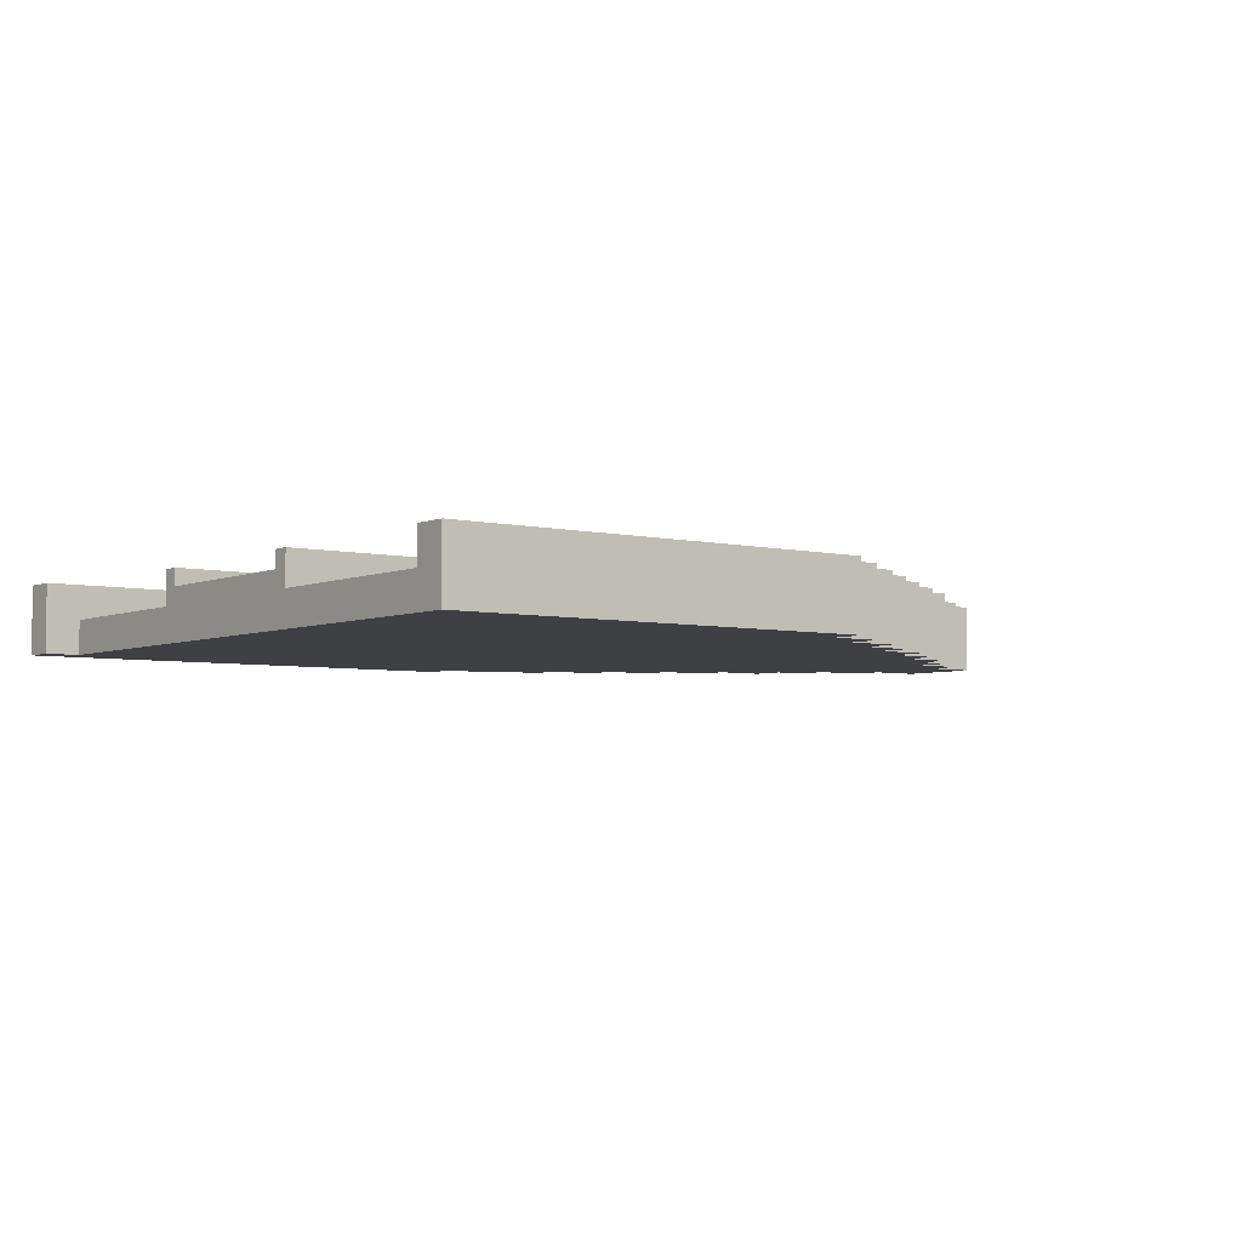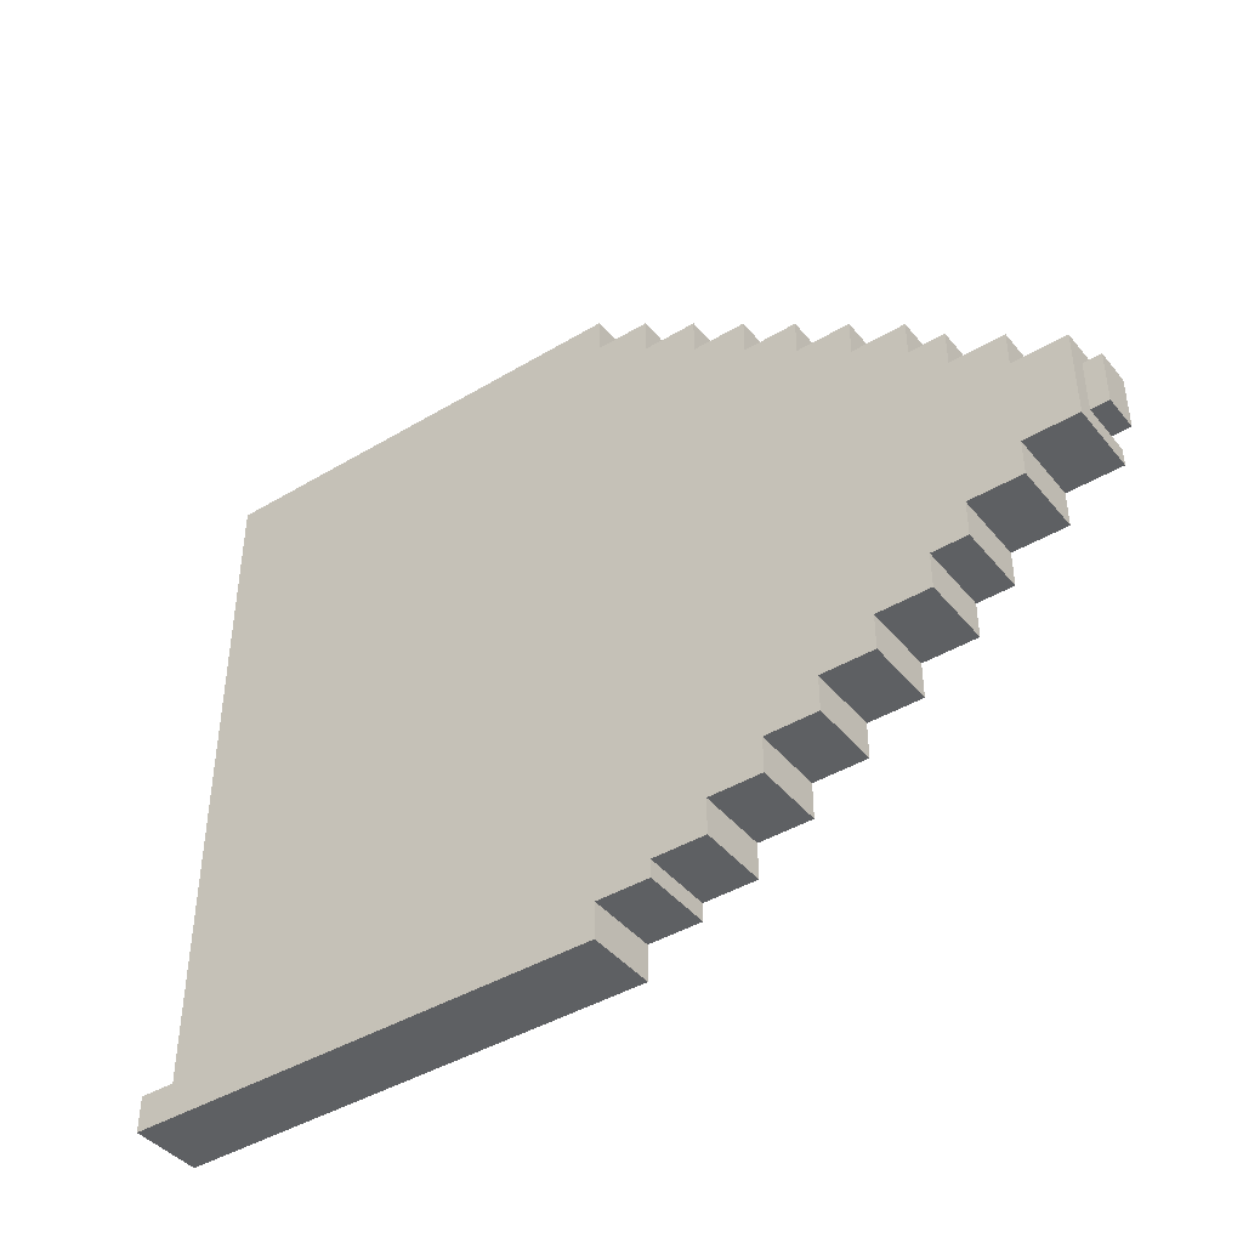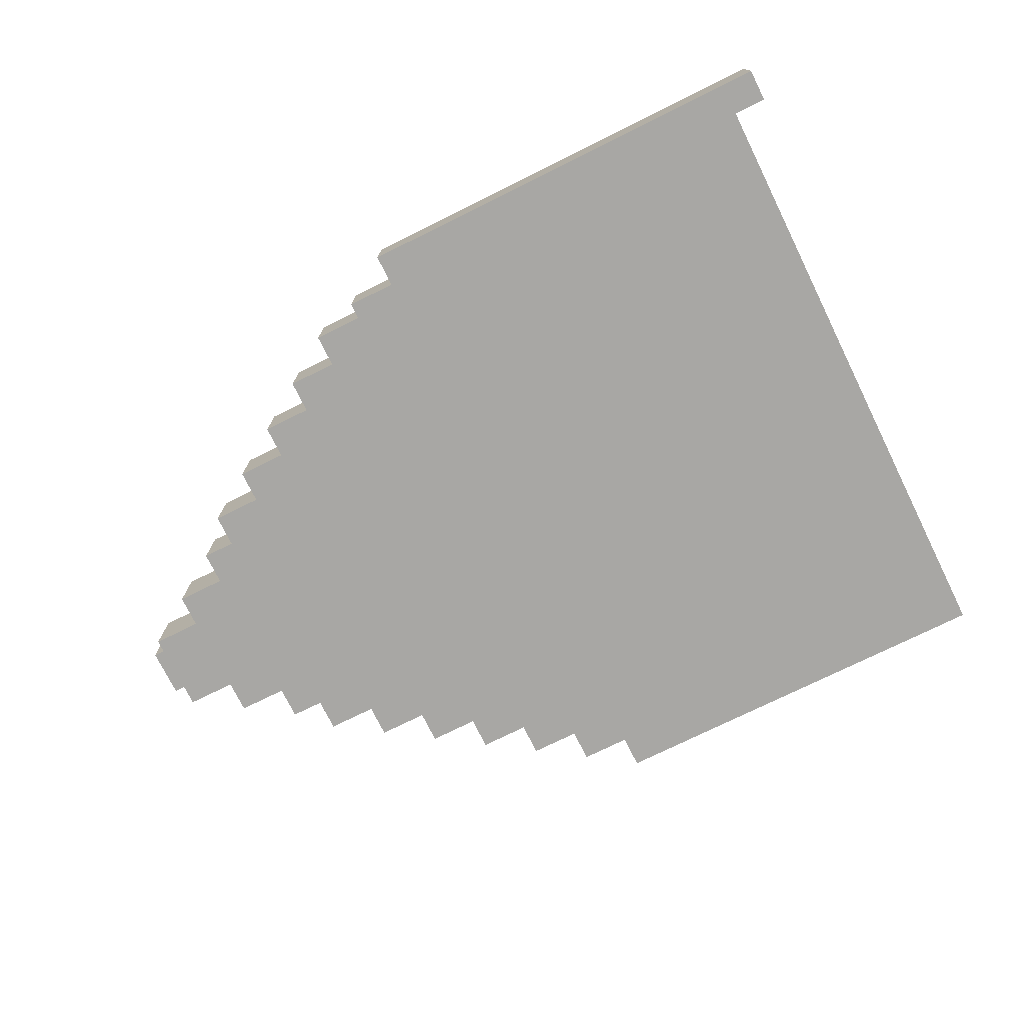
<metadata>
{"format":"obj","ext":"obj","renderer":"f3d","projection":"perspective","resolution":1024,"background":"white","views":[{"elev":-4.6,"azim":-37.2,"up":"+Y"},{"elev":-42.2,"azim":35.8,"up":"+Z"},{"elev":-74.6,"azim":-153.7,"up":"+Y"}]}
</metadata>
<code>
o
v -2.3 0 -1.8
v -2.3 0 -2
v -2.3 0.4 -1.8
v -2.3 0.4 -2
v -2.1 0 2
v -2.1 0 -1.8
v -2.1 0.2 1.8
v -2.1 0.2 0.6
v -2.1 0.2 0.5
v -2.1 0.2 -0.6
v -2.1 0.2 -0.7
v -2.1 0.2 -1.8
v -2.1 0.3 0.5
v -2.1 0.3 -0.6
v -2.1 0.4 2
v -2.1 0.4 1.8
v -2.1 0.4 0.6
v -2.1 0.4 0.5
v -2.1 0.4 -0.6
v -2.1 0.4 -0.7
v 0.3 0.2 1.8
v 0.3 0.2 1.6
v 0.3 0.2 -1.6
v 0.3 0.2 -1.8
v 0.3 0.4 1.8
v 0.3 0.4 1.6
v 0.3 0.4 -1.6
v 0.3 0.4 -1.8
v 0.6 0.2 1.6
v 0.6 0.2 1.4
v 0.6 0.2 -1.5
v 0.6 0.2 -1.6
v 0.6 0.4 1.6
v 0.6 0.4 1.4
v 0.6 0.4 -1.5
v 0.6 0.4 -1.6
v 0.9 0.2 1.4
v 0.9 0.2 1.2
v 0.9 0.2 -1.3
v 0.9 0.2 -1.5
v 0.9 0.4 1.4
v 0.9 0.4 1.2
v 0.9 0.4 -1.3
v 0.9 0.4 -1.5
v 1.2 0.2 1.2
v 1.2 0.2 1
v 1.2 0.2 -1.1
v 1.2 0.2 -1.3
v 1.2 0.4 1.2
v 1.2 0.4 1
v 1.2 0.4 -1.1
v 1.2 0.4 -1.3
v 1.5 0.2 1
v 1.5 0.2 0.8
v 1.5 0.2 -0.9
v 1.5 0.2 -1.1
v 1.5 0.4 1
v 1.5 0.4 0.8
v 1.5 0.4 -0.9
v 1.5 0.4 -1.1
v 1.8 0.2 0.8
v 1.8 0.2 0.6
v 1.8 0.2 -0.7
v 1.8 0.2 -0.9
v 1.8 0.4 0.8
v 1.8 0.4 0.6
v 1.8 0.4 -0.7
v 1.8 0.4 -0.9
v 2 0.3 -0.5
v 2 0.3 -0.6
v 2 0.4 -0.5
v 2 0.4 -0.6
v 2.1 0.3 0.5
v 2.1 0.3 0.4
v 2.1 0.4 0.5
v 2.1 0.4 0.4
v 2.3 0.3 0.4
v 2.3 0.3 0.2
v 2.3 0.3 -0.3
v 2.3 0.3 -0.5
v 2.3 0.4 0.4
v 2.3 0.4 0.2
v 2.3 0.4 -0.3
v 2.3 0.4 -0.5
v 2.6 0.3 0.2
v 2.6 0.3 0.1
v 2.6 0.3 -0.2
v 2.6 0.3 -0.3
v 2.6 0.4 0.2
v 2.6 0.4 0.1
v 2.6 0.4 -0.2
v 2.6 0.4 -0.3
v 0.4 0 2
v 0.4 0 1.8
v 0.4 0 -1.8
v 0.4 0 -2
v 0.4 0.4 2
v 0.4 0.4 1.8
v 0.4 0.4 -1.8
v 0.4 0.4 -2
v 0.7 0 1.8
v 0.7 0 1.6
v 0.7 0 -1.7
v 0.7 0 -1.8
v 0.7 0.4 1.8
v 0.7 0.4 1.6
v 0.7 0.4 -1.7
v 0.7 0.4 -1.8
v 1 0 1.6
v 1 0 1.4
v 1 0 -1.5
v 1 0 -1.7
v 1 0.4 1.6
v 1 0.4 1.4
v 1 0.4 -1.5
v 1 0.4 -1.7
v 1.3 0 1.4
v 1.3 0 1.2
v 1.3 0 -1.3
v 1.3 0 -1.5
v 1.3 0.4 1.4
v 1.3 0.4 1.2
v 1.3 0.4 -1.3
v 1.3 0.4 -1.5
v 1.6 0 1.2
v 1.6 0 1
v 1.6 0 -1.1
v 1.6 0 -1.3
v 1.6 0.4 1.2
v 1.6 0.4 1
v 1.6 0.4 -1.1
v 1.6 0.4 -1.3
v 1.9 0 1
v 1.9 0 0.8
v 1.9 0 -0.9
v 1.9 0 -1.1
v 1.9 0.4 1
v 1.9 0.4 0.8
v 1.9 0.4 -0.9
v 1.9 0.4 -1.1
v 2.2 0 0.8
v 2.2 0 0.6
v 2.2 0 -0.7
v 2.2 0 -0.9
v 2.2 0.4 0.8
v 2.2 0.4 0.6
v 2.2 0.4 -0.7
v 2.2 0.4 -0.9
v 2.4 0 0.6
v 2.4 0 0.4
v 2.4 0 -0.5
v 2.4 0 -0.7
v 2.4 0.4 0.6
v 2.4 0.4 0.4
v 2.4 0.4 -0.5
v 2.4 0.4 -0.7
v 2.7 0 0.4
v 2.7 0 0.2
v 2.7 0 -0.3
v 2.7 0 -0.5
v 2.7 0.4 0.4
v 2.7 0.4 0.2
v 2.7 0.4 -0.3
v 2.7 0.4 -0.5
v 3 0 0.2
v 3 0 -0.3
v 3 0.1 0.1
v 3 0.1 -0.2
v 3 0.3 0.1
v 3 0.3 -0.2
v 3 0.4 0.2
v 3 0.4 0.1
v 3 0.4 -0.2
v 3 0.4 -0.3
v 3.1 0.1 0.1
v 3.1 0.1 -0.2
v 3.1 0.3 0.1
v 3.1 0.3 -0.2
v -2.1 0 2
v -2.1 0.4 2
v 0.4 0 2
v 0.4 0.4 2
v 0.4 0 1.8
v 0.4 0.4 1.8
v 0.7 0 1.8
v 0.7 0.4 1.8
v 0.7 0 1.6
v 0.7 0.4 1.6
v 1 0 1.6
v 1 0.4 1.6
v 1 0 1.4
v 1 0.4 1.4
v 1.3 0 1.4
v 1.3 0.4 1.4
v 1.3 0 1.2
v 1.3 0.4 1.2
v 1.6 0 1.2
v 1.6 0.4 1.2
v 1.6 0 1
v 1.6 0.4 1
v 1.9 0 1
v 1.9 0.4 1
v 1.9 0 0.8
v 1.9 0.4 0.8
v 2.2 0 0.8
v 2.2 0.4 0.8
v -2.1 0.2 0.6
v -2.1 0.4 0.6
v -2 0.2 0.6
v 1.8 0.2 0.6
v 1.8 0.4 0.6
v 2.2 0 0.6
v 2.2 0.4 0.6
v 2.4 0 0.6
v 2.4 0.4 0.6
v 2.4 0 0.4
v 2.4 0.4 0.4
v 2.7 0 0.4
v 2.7 0.4 0.4
v 2.7 0 0.2
v 2.7 0.4 0.2
v 3 0 0.2
v 3 0.4 0.2
v 3 0.1 0.1
v 3 0.3 0.1
v 3.1 0.1 0.1
v 3.1 0.3 0.1
v 2.6 0.3 -0.2
v 2.6 0.4 -0.2
v 3 0.3 -0.2
v 3 0.4 -0.2
v 2.3 0.3 -0.3
v 2.3 0.4 -0.3
v 2.6 0.3 -0.3
v 2.6 0.4 -0.3
v 2 0.3 -0.5
v 2 0.4 -0.5
v 2.3 0.3 -0.5
v 2.3 0.4 -0.5
v -2.1 0.3 -0.6
v -2.1 0.4 -0.6
v 2 0.3 -0.6
v 2 0.4 -0.6
v 1.5 0.2 -0.9
v 1.5 0.4 -0.9
v 1.8 0.2 -0.9
v 1.8 0.4 -0.9
v 1.2 0.2 -1.1
v 1.2 0.4 -1.1
v 1.5 0.2 -1.1
v 1.5 0.4 -1.1
v 0.9 0.2 -1.3
v 0.9 0.4 -1.3
v 1.2 0.2 -1.3
v 1.2 0.4 -1.3
v 0.6 0.2 -1.5
v 0.6 0.4 -1.5
v 0.9 0.2 -1.5
v 0.9 0.4 -1.5
v 0.3 0.2 -1.6
v 0.3 0.4 -1.6
v 0.6 0.2 -1.6
v 0.6 0.4 -1.6
v -2.3 0 -1.8
v -2.3 0.4 -1.8
v -2.1 0 -1.8
v -2.1 0.2 -1.8
v -2 0.2 -1.8
v 0.3 0.2 -1.8
v 0.3 0.4 -1.8
v -2.1 0.2 1.8
v -2.1 0.4 1.8
v -2 0.2 1.8
v 0.3 0.2 1.8
v 0.3 0.4 1.8
v 0.3 0.2 1.6
v 0.3 0.4 1.6
v 0.6 0.2 1.6
v 0.6 0.4 1.6
v 0.6 0.2 1.4
v 0.6 0.4 1.4
v 0.9 0.2 1.4
v 0.9 0.4 1.4
v 0.9 0.2 1.2
v 0.9 0.4 1.2
v 1.2 0.2 1.2
v 1.2 0.4 1.2
v 1.2 0.2 1
v 1.2 0.4 1
v 1.5 0.2 1
v 1.5 0.4 1
v 1.5 0.2 0.8
v 1.5 0.4 0.8
v 1.8 0.2 0.8
v 1.8 0.4 0.8
v -2.1 0.3 0.5
v -2.1 0.4 0.5
v 2.1 0.3 0.5
v 2.1 0.4 0.5
v 2.1 0.3 0.4
v 2.1 0.4 0.4
v 2.3 0.3 0.4
v 2.3 0.4 0.4
v 2.3 0.3 0.2
v 2.3 0.4 0.2
v 2.6 0.3 0.2
v 2.6 0.4 0.2
v 2.6 0.3 0.1
v 2.6 0.4 0.1
v 3 0.3 0.1
v 3 0.4 0.1
v 3 0.1 -0.2
v 3 0.3 -0.2
v 3.1 0.1 -0.2
v 3.1 0.3 -0.2
v 2.7 0 -0.3
v 2.7 0.4 -0.3
v 3 0 -0.3
v 3 0.4 -0.3
v 2.4 0 -0.5
v 2.4 0.4 -0.5
v 2.7 0 -0.5
v 2.7 0.4 -0.5
v -2.1 0.2 -0.7
v -2.1 0.4 -0.7
v -2 0.2 -0.7
v 1.8 0.2 -0.7
v 1.8 0.4 -0.7
v 2.2 0 -0.7
v 2.2 0.4 -0.7
v 2.4 0 -0.7
v 2.4 0.4 -0.7
v 1.9 0 -0.9
v 1.9 0.4 -0.9
v 2.2 0 -0.9
v 2.2 0.4 -0.9
v 1.6 0 -1.1
v 1.6 0.4 -1.1
v 1.9 0 -1.1
v 1.9 0.4 -1.1
v 1.3 0 -1.3
v 1.3 0.4 -1.3
v 1.6 0 -1.3
v 1.6 0.4 -1.3
v 1 0 -1.5
v 1 0.4 -1.5
v 1.3 0 -1.5
v 1.3 0.4 -1.5
v 0.7 0 -1.7
v 0.7 0.4 -1.7
v 1 0 -1.7
v 1 0.4 -1.7
v 0.4 0 -1.8
v 0.4 0.4 -1.8
v 0.7 0 -1.8
v 0.7 0.4 -1.8
v -2.3 0 -2
v -2.3 0.4 -2
v 0.4 0 -2
v 0.4 0.4 -2
v -2.1 0 2
v 0.4 0 2
v 0.4 0 1.8
v 0.7 0 1.8
v 0.7 0 1.6
v 1 0 1.6
v 1 0 1.4
v 1.3 0 1.4
v 1.3 0 1.2
v 1.6 0 1.2
v 1.6 0 1
v 1.9 0 1
v 1.9 0 0.8
v 2.2 0 0.8
v 2.2 0 0.6
v 2.4 0 0.6
v 2.4 0 0.4
v 2.7 0 0.4
v 2.7 0 0.2
v 3 0 0.2
v 2.7 0 -0.3
v 3 0 -0.3
v 2.4 0 -0.5
v 2.7 0 -0.5
v 2.2 0 -0.7
v 2.4 0 -0.7
v 1.9 0 -0.9
v 2.2 0 -0.9
v 1.6 0 -1.1
v 1.9 0 -1.1
v 1.3 0 -1.3
v 1.6 0 -1.3
v 1 0 -1.5
v 1.3 0 -1.5
v 0.7 0 -1.7
v 1 0 -1.7
v -2.3 0 -1.8
v -2.1 0 -1.8
v 0.4 0 -1.8
v 0.7 0 -1.8
v -2.3 0 -2
v 0.4 0 -2
v 3 0.1 0.1
v 3.1 0.1 0.1
v 3 0.1 -0.2
v 3.1 0.1 -0.2
v -2.1 0.2 1.8
v -2 0.2 1.8
v 0.3 0.2 1.8
v 0.3 0.2 1.6
v 0.6 0.2 1.6
v 0.6 0.2 1.4
v 0.9 0.2 1.4
v 0.9 0.2 1.2
v 1.2 0.2 1.2
v 1.2 0.2 1
v 1.5 0.2 1
v 1.5 0.2 0.8
v 1.8 0.2 0.8
v -2.1 0.2 0.6
v -2 0.2 0.6
v 1.8 0.2 0.6
v -2.1 0.2 -0.7
v -2 0.2 -0.7
v 1.8 0.2 -0.7
v 1.5 0.2 -0.9
v 1.8 0.2 -0.9
v 1.2 0.2 -1.1
v 1.5 0.2 -1.1
v 0.9 0.2 -1.3
v 1.2 0.2 -1.3
v 0.6 0.2 -1.5
v 0.9 0.2 -1.5
v 0.3 0.2 -1.6
v 0.6 0.2 -1.6
v -2.1 0.2 -1.8
v -2 0.2 -1.8
v 0.3 0.2 -1.8
v -2.1 0.3 0.5
v 2.1 0.3 0.5
v 2.1 0.3 0.4
v 2.3 0.3 0.4
v 2.3 0.3 0.2
v 2.6 0.3 0.2
v 2.6 0.3 0.1
v 3 0.3 0.1
v 3.1 0.3 0.1
v 2.6 0.3 -0.2
v 3 0.3 -0.2
v 3.1 0.3 -0.2
v 2.3 0.3 -0.3
v 2.6 0.3 -0.3
v 2 0.3 -0.5
v 2.3 0.3 -0.5
v -2.1 0.3 -0.6
v 2 0.3 -0.6
v -2.1 0.4 2
v 0.4 0.4 2
v -2.1 0.4 1.8
v 0.3 0.4 1.8
v 0.4 0.4 1.8
v 0.7 0.4 1.8
v 0.3 0.4 1.6
v 0.6 0.4 1.6
v 0.7 0.4 1.6
v 1 0.4 1.6
v 0.6 0.4 1.4
v 0.9 0.4 1.4
v 1 0.4 1.4
v 1.3 0.4 1.4
v 0.9 0.4 1.2
v 1.2 0.4 1.2
v 1.3 0.4 1.2
v 1.6 0.4 1.2
v 1.2 0.4 1
v 1.5 0.4 1
v 1.6 0.4 1
v 1.9 0.4 1
v 1.5 0.4 0.8
v 1.8 0.4 0.8
v 1.9 0.4 0.8
v 2.2 0.4 0.8
v -2.1 0.4 0.6
v 1.8 0.4 0.6
v 2.2 0.4 0.6
v 2.4 0.4 0.6
v -2.1 0.4 0.5
v 2.1 0.4 0.5
v 2.1 0.4 0.4
v 2.3 0.4 0.4
v 2.4 0.4 0.4
v 2.7 0.4 0.4
v 2.3 0.4 0.2
v 2.6 0.4 0.2
v 2.7 0.4 0.2
v 3 0.4 0.2
v 2.6 0.4 0.1
v 3 0.4 0.1
v 2.6 0.4 -0.2
v 3 0.4 -0.2
v 2.3 0.4 -0.3
v 2.6 0.4 -0.3
v 2.7 0.4 -0.3
v 3 0.4 -0.3
v 2 0.4 -0.5
v 2.3 0.4 -0.5
v 2.4 0.4 -0.5
v 2.7 0.4 -0.5
v -2.1 0.4 -0.6
v 2 0.4 -0.6
v -2.1 0.4 -0.7
v 1.8 0.4 -0.7
v 2.2 0.4 -0.7
v 2.4 0.4 -0.7
v 1.5 0.4 -0.9
v 1.8 0.4 -0.9
v 1.9 0.4 -0.9
v 2.2 0.4 -0.9
v 1.2 0.4 -1.1
v 1.5 0.4 -1.1
v 1.6 0.4 -1.1
v 1.9 0.4 -1.1
v 0.9 0.4 -1.3
v 1.2 0.4 -1.3
v 1.3 0.4 -1.3
v 1.6 0.4 -1.3
v 0.6 0.4 -1.5
v 0.9 0.4 -1.5
v 1 0.4 -1.5
v 1.3 0.4 -1.5
v 0.3 0.4 -1.6
v 0.6 0.4 -1.6
v 0.7 0.4 -1.7
v 1 0.4 -1.7
v -2.3 0.4 -1.8
v 0.3 0.4 -1.8
v 0.4 0.4 -1.8
v 0.7 0.4 -1.8
v -2.3 0.4 -2
v 0.4 0.4 -2
f 3 2 1
f 4 2 3
f 7 6 5
f 8 6 7
f 9 6 8
f 10 6 9
f 11 6 10
f 12 6 11
f 13 9 8
f 13 10 9
f 14 11 10
f 14 10 13
f 15 7 5
f 16 7 15
f 17 13 8
f 18 13 17
f 19 11 14
f 20 11 19
f 25 22 21
f 26 22 25
f 27 24 23
f 28 24 27
f 33 30 29
f 34 30 33
f 35 32 31
f 36 32 35
f 41 38 37
f 42 38 41
f 43 40 39
f 44 40 43
f 49 46 45
f 50 46 49
f 51 48 47
f 52 48 51
f 57 54 53
f 58 54 57
f 59 56 55
f 60 56 59
f 65 62 61
f 66 62 65
f 67 64 63
f 68 64 67
f 71 70 69
f 72 70 71
f 75 74 73
f 76 74 75
f 81 78 77
f 82 78 81
f 83 80 79
f 84 80 83
f 89 86 85
f 90 86 89
f 91 88 87
f 92 88 91
f 93 94 97
f 97 94 98
f 95 96 99
f 99 96 100
f 101 102 105
f 105 102 106
f 103 104 107
f 107 104 108
f 109 110 113
f 113 110 114
f 111 112 115
f 115 112 116
f 117 118 121
f 121 118 122
f 119 120 123
f 123 120 124
f 125 126 129
f 129 126 130
f 127 128 131
f 131 128 132
f 133 134 137
f 137 134 138
f 135 136 139
f 139 136 140
f 141 142 145
f 145 142 146
f 143 144 147
f 147 144 148
f 149 150 153
f 153 150 154
f 151 152 155
f 155 152 156
f 157 158 161
f 161 158 162
f 159 160 163
f 163 160 164
f 165 166 167
f 167 166 168
f 165 167 169
f 168 166 170
f 165 169 171
f 171 169 172
f 170 166 173
f 173 166 174
f 175 176 177
f 177 176 178
f 181 180 179
f 182 180 181
f 185 184 183
f 186 184 185
f 189 188 187
f 190 188 189
f 193 192 191
f 194 192 193
f 197 196 195
f 198 196 197
f 201 200 199
f 202 200 201
f 205 204 203
f 206 204 205
f 209 208 207
f 210 208 209
f 211 208 210
f 214 213 212
f 215 213 214
f 218 217 216
f 219 217 218
f 222 221 220
f 223 221 222
f 226 225 224
f 227 225 226
f 230 229 228
f 231 229 230
f 234 233 232
f 235 233 234
f 238 237 236
f 239 237 238
f 242 241 240
f 243 241 242
f 246 245 244
f 247 245 246
f 250 249 248
f 251 249 250
f 254 253 252
f 255 253 254
f 258 257 256
f 259 257 258
f 262 261 260
f 263 261 262
f 266 265 264
f 267 265 266
f 268 265 267
f 269 265 268
f 270 265 269
f 271 272 273
f 273 272 274
f 274 272 275
f 276 277 278
f 278 277 279
f 280 281 282
f 282 281 283
f 284 285 286
f 286 285 287
f 288 289 290
f 290 289 291
f 292 293 294
f 294 293 295
f 296 297 298
f 298 297 299
f 300 301 302
f 302 301 303
f 304 305 306
f 306 305 307
f 308 309 310
f 310 309 311
f 312 313 314
f 314 313 315
f 316 317 318
f 318 317 319
f 320 321 322
f 322 321 323
f 324 325 326
f 326 325 327
f 327 325 328
f 329 330 331
f 331 330 332
f 333 334 335
f 335 334 336
f 337 338 339
f 339 338 340
f 341 342 343
f 343 342 344
f 345 346 347
f 347 346 348
f 349 350 351
f 351 350 352
f 353 354 355
f 355 354 356
f 357 358 359
f 359 358 360
f 363 362 361
f 365 364 363
f 367 366 365
f 369 368 367
f 371 370 369
f 373 372 371
f 375 374 373
f 377 376 375
f 379 378 377
f 381 379 377
f 381 380 379
f 382 380 381
f 383 377 375
f 383 381 377
f 384 381 383
f 385 375 373
f 385 383 375
f 386 383 385
f 387 373 371
f 387 385 373
f 388 385 387
f 389 371 369
f 389 387 371
f 390 387 389
f 391 369 367
f 391 389 369
f 392 389 391
f 393 367 365
f 393 391 367
f 394 391 393
f 395 365 363
f 395 393 365
f 396 393 395
f 398 363 361
f 398 395 363
f 399 395 398
f 400 395 399
f 401 398 397
f 401 399 398
f 402 399 401
f 405 404 403
f 406 404 405
f 408 409 410
f 410 411 412
f 412 413 414
f 414 415 416
f 416 417 418
f 407 408 420
f 418 419 421
f 420 408 421
f 408 410 421
f 416 418 421
f 414 416 421
f 412 414 421
f 410 412 421
f 421 419 422
f 424 425 426
f 426 425 427
f 424 426 428
f 428 426 429
f 424 428 430
f 430 428 431
f 424 430 432
f 432 430 433
f 424 432 434
f 434 432 435
f 423 424 436
f 424 434 437
f 436 424 437
f 437 434 438
f 439 440 441
f 441 442 443
f 443 444 445
f 443 445 448
f 446 447 448
f 445 446 448
f 448 447 449
f 449 447 450
f 441 443 451
f 443 448 451
f 451 448 452
f 439 441 453
f 441 451 453
f 453 451 454
f 439 453 455
f 455 453 456
f 457 458 459
f 459 458 460
f 460 458 461
f 461 462 463
f 460 461 463
f 463 462 464
f 464 462 465
f 465 466 467
f 464 465 467
f 467 466 468
f 468 466 469
f 469 470 471
f 468 469 471
f 471 470 472
f 472 470 473
f 473 474 475
f 472 473 475
f 475 474 476
f 476 474 477
f 477 478 479
f 476 477 479
f 479 478 480
f 480 478 481
f 481 482 484
f 480 481 484
f 484 482 485
f 483 484 487
f 485 486 487
f 484 485 487
f 487 486 488
f 488 486 489
f 489 486 490
f 490 486 491
f 491 492 493
f 490 491 493
f 493 492 494
f 494 492 495
f 495 496 497
f 494 495 497
f 497 496 498
f 499 500 502
f 502 500 503
f 503 500 504
f 501 502 506
f 502 503 506
f 506 503 507
f 507 503 508
f 505 506 510
f 506 507 510
f 509 510 511
f 511 510 512
f 510 507 513
f 512 510 513
f 513 507 514
f 512 513 516
f 516 513 517
f 517 513 518
f 515 516 520
f 516 517 520
f 520 517 521
f 521 517 522
f 519 520 524
f 520 521 524
f 524 521 525
f 525 521 526
f 523 524 528
f 524 525 528
f 528 525 529
f 529 525 530
f 527 528 532
f 528 529 532
f 532 529 533
f 531 532 533
f 533 529 534
f 531 533 536
f 536 533 537
f 537 533 538
f 535 536 539
f 536 537 539
f 539 537 540

</code>
